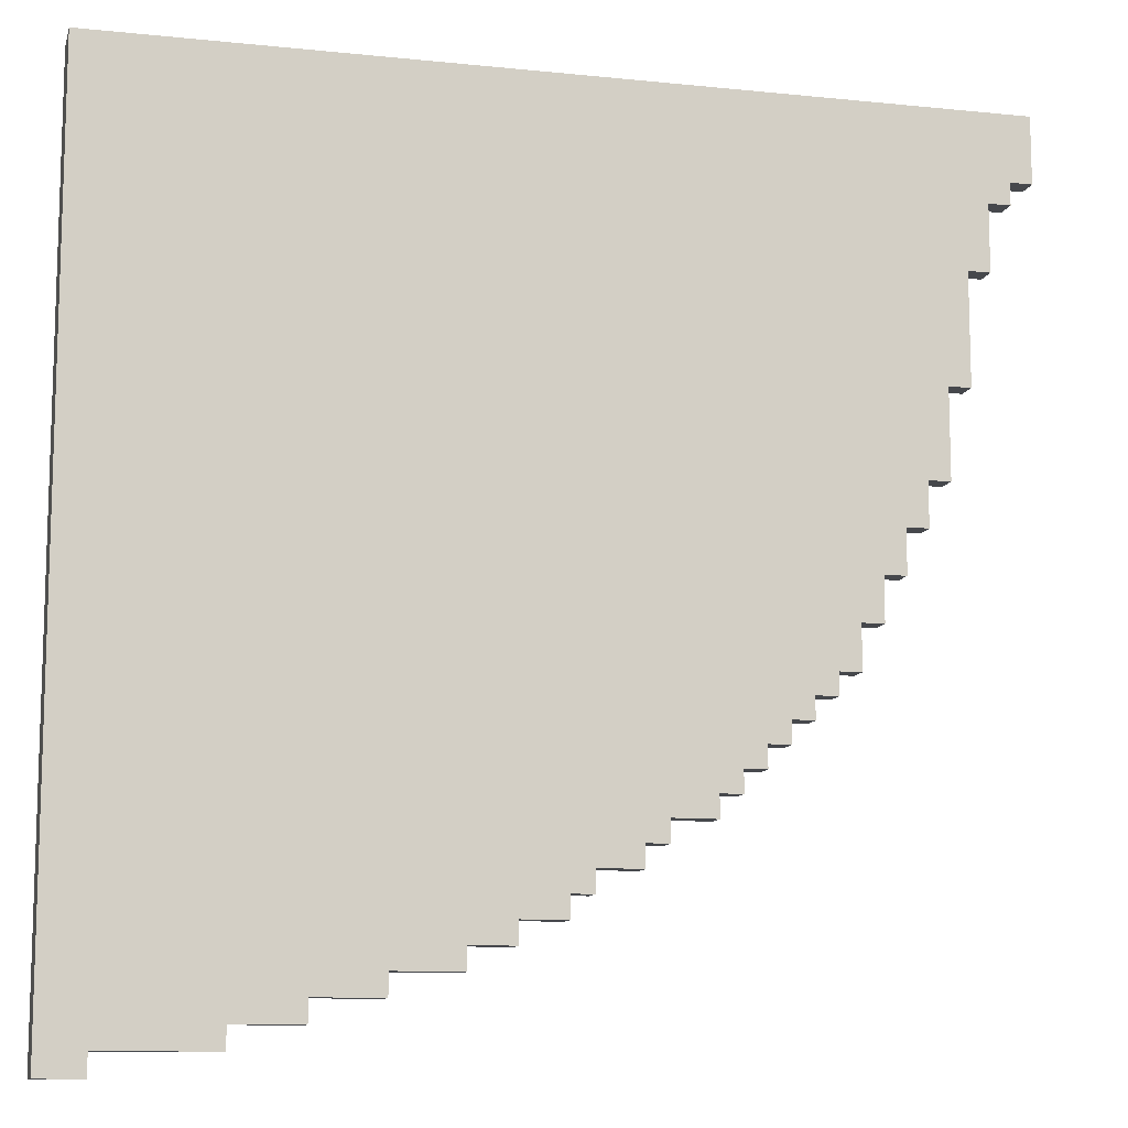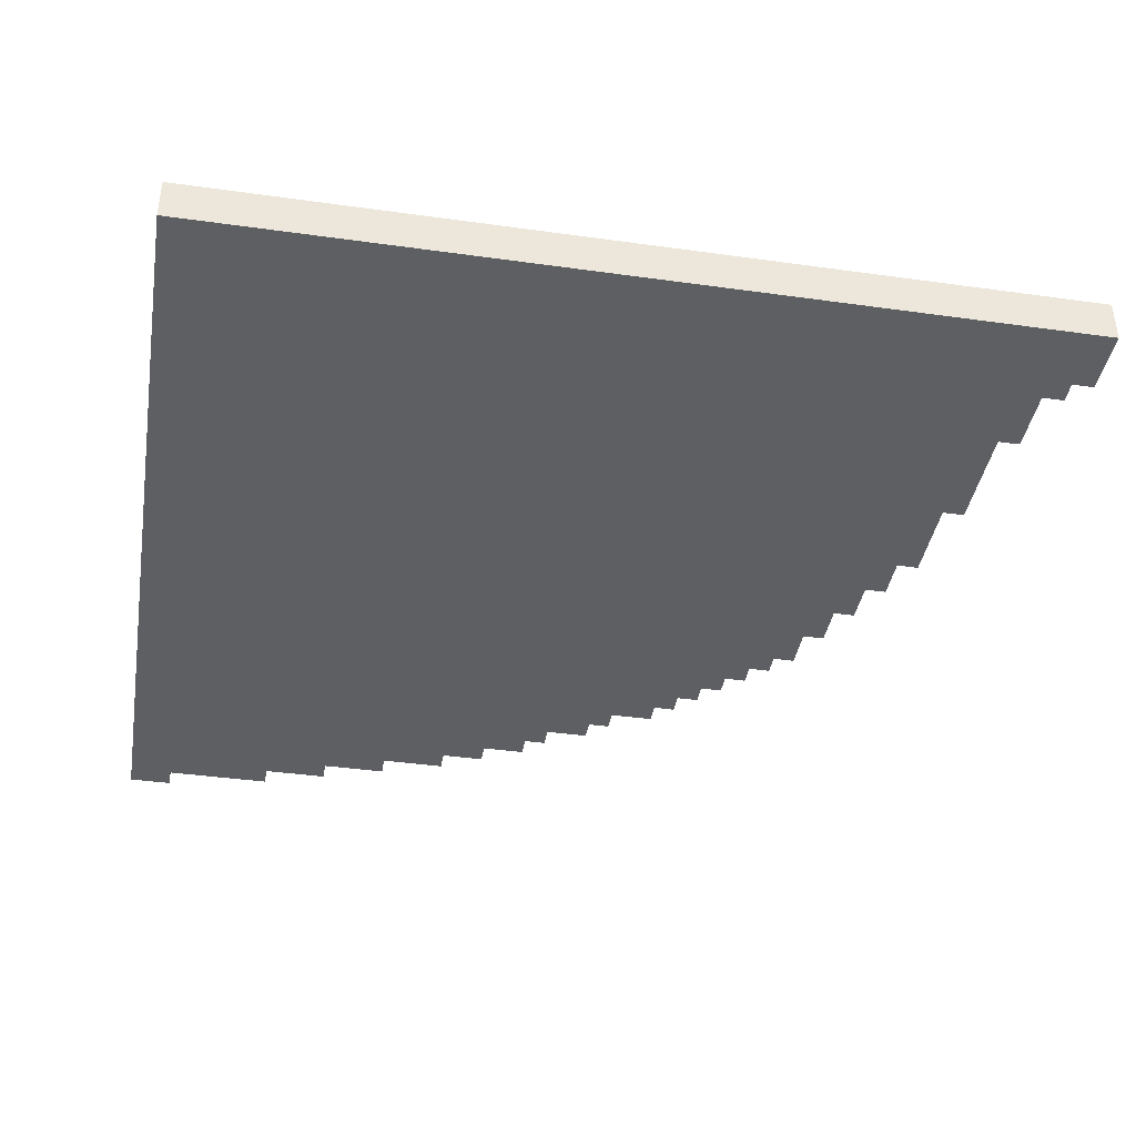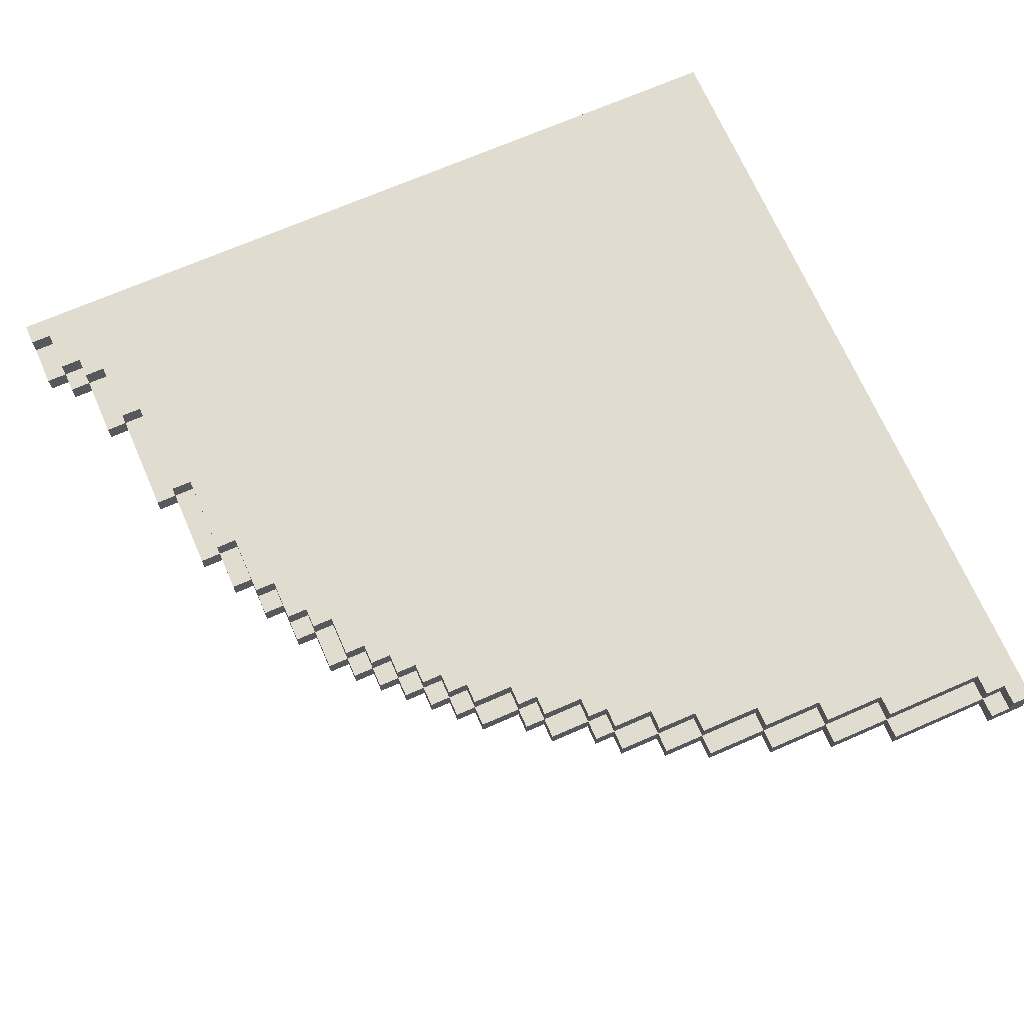
<metadata>
{"format":"obj","ext":"obj","renderer":"f3d","projection":"perspective","resolution":1024,"background":"white","views":[{"elev":-11.2,"azim":-14.2,"up":"+Z"},{"elev":-39.7,"azim":-9.8,"up":"+Y"},{"elev":69.6,"azim":156.4,"up":"+Y"}]}
</metadata>
<code>
o
v -2 0 2
v -2 0 -2
v -2 0.2 2
v -2 0.2 -2
v -1.9 0.1 -1.9
v -1.9 0.1 -2
v -1.9 0.2 -1.9
v -1.9 0.2 -2
v -1.8 0 -1.9
v -1.8 0 -2
v -1.8 0.1 -1.8
v -1.8 0.1 -1.9
v -1.8 0.1 -2
v -1.8 0.2 -1.8
v -1.8 0.2 -1.9
v -1.3 0 -1.8
v -1.3 0 -1.9
v -1.3 0.1 -1.7
v -1.3 0.1 -1.8
v -1.3 0.1 -1.9
v -1.3 0.2 -1.7
v -1.3 0.2 -1.8
v -1 0 -1.7
v -1 0 -1.8
v -1 0.1 -1.6
v -1 0.1 -1.7
v -1 0.1 -1.8
v -1 0.2 -1.6
v -1 0.2 -1.7
v -0.7 0 -1.6
v -0.7 0 -1.7
v -0.7 0.1 -1.5
v -0.7 0.1 -1.6
v -0.7 0.1 -1.7
v -0.7 0.2 -1.5
v -0.7 0.2 -1.6
v -0.4 0 -1.5
v -0.4 0 -1.6
v -0.4 0.1 -1.4
v -0.4 0.1 -1.5
v -0.4 0.1 -1.6
v -0.4 0.2 -1.4
v -0.4 0.2 -1.5
v -0.2 0 -1.4
v -0.2 0 -1.5
v -0.2 0.1 -1.3
v -0.2 0.1 -1.4
v -0.2 0.1 -1.5
v -0.2 0.2 -1.3
v -0.2 0.2 -1.4
v 2.384e-07 0 -1.3
v 2.384e-07 0 -1.4
v 2.384e-07 0.1 -1.2
v 2.384e-07 0.1 -1.3
v 2.384e-07 0.1 -1.4
v 2.384e-07 0.2 -1.2
v 2.384e-07 0.2 -1.3
v 0.1 0 -1.2
v 0.1 0 -1.3
v 0.1 0.1 -1.1
v 0.1 0.1 -1.2
v 0.1 0.1 -1.3
v 0.1 0.2 -1.1
v 0.1 0.2 -1.2
v 0.3 0 -1.1
v 0.3 0 -1.2
v 0.3 0.1 -1
v 0.3 0.1 -1.1
v 0.3 0.1 -1.2
v 0.3 0.2 -1
v 0.3 0.2 -1.1
v 0.4 0 -1
v 0.4 0 -1.1
v 0.4 0.1 -0.9
v 0.4 0.1 -1
v 0.4 0.1 -1.1
v 0.4 0.2 -0.9
v 0.4 0.2 -1
v 0.6 0 -0.9
v 0.6 0 -1
v 0.6 0.1 -0.8
v 0.6 0.1 -0.9
v 0.6 0.1 -1
v 0.6 0.2 -0.8
v 0.6 0.2 -0.9
v 0.7 0 -0.8
v 0.7 0 -0.9
v 0.7 0.1 -0.7
v 0.7 0.1 -0.8
v 0.7 0.1 -0.9
v 0.7 0.2 -0.7
v 0.7 0.2 -0.8
v 0.8 0 -0.7
v 0.8 0 -0.8
v 0.8 0.1 -0.6
v 0.8 0.1 -0.7
v 0.8 0.1 -0.8
v 0.8 0.2 -0.6
v 0.8 0.2 -0.7
v 0.9 0 -0.6
v 0.9 0 -0.7
v 0.9 0.1 -0.5
v 0.9 0.1 -0.6
v 0.9 0.1 -0.7
v 0.9 0.2 -0.5
v 0.9 0.2 -0.6
v 1 0 -0.5
v 1 0 -0.6
v 1 0.1 -0.4
v 1 0.1 -0.5
v 1 0.1 -0.6
v 1 0.2 -0.4
v 1 0.2 -0.5
v 1.1 0 -0.4
v 1.1 0 -0.5
v 1.1 0.1 -0.2
v 1.1 0.1 -0.4
v 1.1 0.1 -0.5
v 1.1 0.2 -0.2
v 1.1 0.2 -0.4
v 1.2 0 -0.2
v 1.2 0 -0.4
v 1.2 0.1 -0.1
v 1.2 0.1 -0.2
v 1.2 0.1 -0.4
v 1.2 0.2 -0.1
v 1.2 0.2 -0.2
v 1.3 0 -2.384e-07
v 1.3 0 -0.2
v 1.3 0.1 0.1
v 1.3 0.1 -2.384e-07
v 1.3 0.1 -0.1
v 1.3 0.1 -0.2
v 1.3 0.2 0.1
v 1.3 0.2 -0.1
v 1.4 0 0.2
v 1.4 0 -2.384e-07
v 1.4 0.1 0.4
v 1.4 0.1 0.2
v 1.4 0.1 0.1
v 1.4 0.1 -2.384e-07
v 1.4 0.2 0.4
v 1.4 0.2 0.1
v 1.5 0 0.4
v 1.5 0 0.2
v 1.5 0.1 0.8
v 1.5 0.1 0.4
v 1.5 0.1 0.2
v 1.5 0.2 0.8
v 1.5 0.2 0.4
v 1.6 0 0.8
v 1.6 0 0.4
v 1.6 0.1 1.3
v 1.6 0.1 0.8
v 1.6 0.1 0.4
v 1.6 0.2 1.3
v 1.6 0.2 0.8
v 1.7 0 1.3
v 1.7 0 0.8
v 1.7 0.1 1.6
v 1.7 0.1 1.3
v 1.7 0.1 0.8
v 1.7 0.2 1.6
v 1.7 0.2 1.3
v 1.8 0 1.6
v 1.8 0 1.3
v 1.8 0.1 1.7
v 1.8 0.1 1.6
v 1.8 0.1 1.3
v 1.8 0.2 1.7
v 1.8 0.2 1.6
v 1.9 0 1.7
v 1.9 0 1.6
v 1.9 0.1 1.9
v 1.9 0.1 1.7
v 1.9 0.1 1.6
v 1.9 0.2 1.9
v 1.9 0.2 1.7
v 2 0 2
v 2 0 1.7
v 2 0.1 1.9
v 2 0.1 1.7
v 2 0.2 2
v 2 0.2 1.9
v -2 0 2
v -2 0.2 2
v 2 0 2
v 2 0.2 2
v 1.9 0.1 1.9
v 1.9 0.2 1.9
v 2 0.1 1.9
v 2 0.2 1.9
v 1.8 0.1 1.7
v 1.8 0.2 1.7
v 1.9 0 1.7
v 1.9 0.1 1.7
v 1.9 0.2 1.7
v 2 0 1.7
v 2 0.1 1.7
v 1.7 0.1 1.6
v 1.7 0.2 1.6
v 1.8 0 1.6
v 1.8 0.1 1.6
v 1.8 0.2 1.6
v 1.9 0 1.6
v 1.9 0.1 1.6
v 1.6 0.1 1.3
v 1.6 0.2 1.3
v 1.7 0 1.3
v 1.7 0.1 1.3
v 1.7 0.2 1.3
v 1.8 0 1.3
v 1.8 0.1 1.3
v 1.5 0.1 0.8
v 1.5 0.2 0.8
v 1.6 0 0.8
v 1.6 0.1 0.8
v 1.6 0.2 0.8
v 1.7 0 0.8
v 1.7 0.1 0.8
v 1.4 0.1 0.4
v 1.4 0.2 0.4
v 1.5 0 0.4
v 1.5 0.1 0.4
v 1.5 0.2 0.4
v 1.6 0 0.4
v 1.6 0.1 0.4
v 1.4 0 0.2
v 1.4 0.1 0.2
v 1.5 0 0.2
v 1.5 0.1 0.2
v 1.3 0.1 0.1
v 1.3 0.2 0.1
v 1.4 0.1 0.1
v 1.4 0.2 0.1
v 1.3 0 -2.384e-07
v 1.3 0.1 -2.384e-07
v 1.4 0 -2.384e-07
v 1.4 0.1 -2.384e-07
v 1.2 0.1 -0.1
v 1.2 0.2 -0.1
v 1.3 0.1 -0.1
v 1.3 0.2 -0.1
v 1.1 0.1 -0.2
v 1.1 0.2 -0.2
v 1.2 0 -0.2
v 1.2 0.1 -0.2
v 1.2 0.2 -0.2
v 1.3 0 -0.2
v 1.3 0.1 -0.2
v 1 0.1 -0.4
v 1 0.2 -0.4
v 1.1 0 -0.4
v 1.1 0.1 -0.4
v 1.1 0.2 -0.4
v 1.2 0 -0.4
v 1.2 0.1 -0.4
v 0.9 0.1 -0.5
v 0.9 0.2 -0.5
v 1 0 -0.5
v 1 0.1 -0.5
v 1 0.2 -0.5
v 1.1 0 -0.5
v 1.1 0.1 -0.5
v 0.8 0.1 -0.6
v 0.8 0.2 -0.6
v 0.9 0 -0.6
v 0.9 0.1 -0.6
v 0.9 0.2 -0.6
v 1 0 -0.6
v 1 0.1 -0.6
v 0.7 0.1 -0.7
v 0.7 0.2 -0.7
v 0.8 0 -0.7
v 0.8 0.1 -0.7
v 0.8 0.2 -0.7
v 0.9 0 -0.7
v 0.9 0.1 -0.7
v 0.6 0.1 -0.8
v 0.6 0.2 -0.8
v 0.7 0 -0.8
v 0.7 0.1 -0.8
v 0.7 0.2 -0.8
v 0.8 0 -0.8
v 0.8 0.1 -0.8
v 0.4 0.1 -0.9
v 0.4 0.2 -0.9
v 0.6 0 -0.9
v 0.6 0.1 -0.9
v 0.6 0.2 -0.9
v 0.7 0 -0.9
v 0.7 0.1 -0.9
v 0.3 0.1 -1
v 0.3 0.2 -1
v 0.4 0 -1
v 0.4 0.1 -1
v 0.4 0.2 -1
v 0.6 0 -1
v 0.6 0.1 -1
v 0.1 0.1 -1.1
v 0.1 0.2 -1.1
v 0.3 0 -1.1
v 0.3 0.1 -1.1
v 0.3 0.2 -1.1
v 0.4 0 -1.1
v 0.4 0.1 -1.1
v 2.384e-07 0.1 -1.2
v 2.384e-07 0.2 -1.2
v 0.1 0 -1.2
v 0.1 0.1 -1.2
v 0.1 0.2 -1.2
v 0.3 0 -1.2
v 0.3 0.1 -1.2
v -0.2 0.1 -1.3
v -0.2 0.2 -1.3
v 2.384e-07 0 -1.3
v 2.384e-07 0.1 -1.3
v 2.384e-07 0.2 -1.3
v 0.1 0 -1.3
v 0.1 0.1 -1.3
v -0.4 0.1 -1.4
v -0.4 0.2 -1.4
v -0.2 0 -1.4
v -0.2 0.1 -1.4
v -0.2 0.2 -1.4
v 2.384e-07 0 -1.4
v 2.384e-07 0.1 -1.4
v -0.7 0.1 -1.5
v -0.7 0.2 -1.5
v -0.4 0 -1.5
v -0.4 0.1 -1.5
v -0.4 0.2 -1.5
v -0.2 0 -1.5
v -0.2 0.1 -1.5
v -1 0.1 -1.6
v -1 0.2 -1.6
v -0.7 0 -1.6
v -0.7 0.1 -1.6
v -0.7 0.2 -1.6
v -0.4 0 -1.6
v -0.4 0.1 -1.6
v -1.3 0.1 -1.7
v -1.3 0.2 -1.7
v -1 0 -1.7
v -1 0.1 -1.7
v -1 0.2 -1.7
v -0.7 0 -1.7
v -0.7 0.1 -1.7
v -1.8 0.1 -1.8
v -1.8 0.2 -1.8
v -1.3 0 -1.8
v -1.3 0.1 -1.8
v -1.3 0.2 -1.8
v -1 0 -1.8
v -1 0.1 -1.8
v -1.9 0.1 -1.9
v -1.9 0.2 -1.9
v -1.8 0 -1.9
v -1.8 0.1 -1.9
v -1.8 0.2 -1.9
v -1.3 0 -1.9
v -1.3 0.1 -1.9
v -2 0 -2
v -2 0.2 -2
v -1.9 0.1 -2
v -1.9 0.2 -2
v -1.8 0 -2
v -1.8 0.1 -2
v -2 0 2
v 2 0 2
v 1.9 0 1.7
v 2 0 1.7
v 1.8 0 1.6
v 1.9 0 1.6
v 1.7 0 1.3
v 1.8 0 1.3
v 1.6 0 0.8
v 1.7 0 0.8
v 1.5 0 0.4
v 1.6 0 0.4
v 1.4 0 0.2
v 1.5 0 0.2
v 1.3 0 -2.384e-07
v 1.4 0 -2.384e-07
v 1.2 0 -0.2
v 1.3 0 -0.2
v 1.1 0 -0.4
v 1.2 0 -0.4
v 1 0 -0.5
v 1.1 0 -0.5
v 0.9 0 -0.6
v 1 0 -0.6
v 0.8 0 -0.7
v 0.9 0 -0.7
v 0.7 0 -0.8
v 0.8 0 -0.8
v 0.6 0 -0.9
v 0.7 0 -0.9
v 0.4 0 -1
v 0.6 0 -1
v 0.3 0 -1.1
v 0.4 0 -1.1
v 0.1 0 -1.2
v 0.3 0 -1.2
v 2.384e-07 0 -1.3
v 0.1 0 -1.3
v -0.2 0 -1.4
v 2.384e-07 0 -1.4
v -0.4 0 -1.5
v -0.2 0 -1.5
v -0.7 0 -1.6
v -0.4 0 -1.6
v -1 0 -1.7
v -0.7 0 -1.7
v -1.3 0 -1.8
v -1 0 -1.8
v -1.8 0 -1.9
v -1.3 0 -1.9
v -2 0 -2
v -1.8 0 -2
v 1.9 0.1 1.9
v 2 0.1 1.9
v 1.8 0.1 1.7
v 1.9 0.1 1.7
v 2 0.1 1.7
v 1.7 0.1 1.6
v 1.8 0.1 1.6
v 1.9 0.1 1.6
v 1.6 0.1 1.3
v 1.7 0.1 1.3
v 1.8 0.1 1.3
v 1.5 0.1 0.8
v 1.6 0.1 0.8
v 1.7 0.1 0.8
v 1.4 0.1 0.4
v 1.5 0.1 0.4
v 1.6 0.1 0.4
v 1.4 0.1 0.2
v 1.5 0.1 0.2
v 1.3 0.1 0.1
v 1.4 0.1 0.1
v 1.3 0.1 -2.384e-07
v 1.4 0.1 -2.384e-07
v 1.2 0.1 -0.1
v 1.3 0.1 -0.1
v 1.1 0.1 -0.2
v 1.2 0.1 -0.2
v 1.3 0.1 -0.2
v 1 0.1 -0.4
v 1.1 0.1 -0.4
v 1.2 0.1 -0.4
v 0.9 0.1 -0.5
v 1 0.1 -0.5
v 1.1 0.1 -0.5
v 0.8 0.1 -0.6
v 0.9 0.1 -0.6
v 1 0.1 -0.6
v 0.7 0.1 -0.7
v 0.8 0.1 -0.7
v 0.9 0.1 -0.7
v 0.6 0.1 -0.8
v 0.7 0.1 -0.8
v 0.8 0.1 -0.8
v 0.4 0.1 -0.9
v 0.6 0.1 -0.9
v 0.7 0.1 -0.9
v 0.3 0.1 -1
v 0.4 0.1 -1
v 0.6 0.1 -1
v 0.1 0.1 -1.1
v 0.3 0.1 -1.1
v 0.4 0.1 -1.1
v 2.384e-07 0.1 -1.2
v 0.1 0.1 -1.2
v 0.3 0.1 -1.2
v -0.2 0.1 -1.3
v 2.384e-07 0.1 -1.3
v 0.1 0.1 -1.3
v -0.4 0.1 -1.4
v -0.2 0.1 -1.4
v 2.384e-07 0.1 -1.4
v -0.7 0.1 -1.5
v -0.4 0.1 -1.5
v -0.2 0.1 -1.5
v -1 0.1 -1.6
v -0.7 0.1 -1.6
v -0.4 0.1 -1.6
v -1.3 0.1 -1.7
v -1 0.1 -1.7
v -0.7 0.1 -1.7
v -1.8 0.1 -1.8
v -1.3 0.1 -1.8
v -1 0.1 -1.8
v -1.9 0.1 -1.9
v -1.8 0.1 -1.9
v -1.3 0.1 -1.9
v -1.9 0.1 -2
v -1.8 0.1 -2
v -2 0.2 2
v 2 0.2 2
v 1.9 0.2 1.9
v 2 0.2 1.9
v 1.8 0.2 1.7
v 1.9 0.2 1.7
v 1.7 0.2 1.6
v 1.8 0.2 1.6
v 1.6 0.2 1.3
v 1.7 0.2 1.3
v 1.5 0.2 0.8
v 1.6 0.2 0.8
v 1.4 0.2 0.4
v 1.5 0.2 0.4
v 1.3 0.2 0.1
v 1.4 0.2 0.1
v 1.2 0.2 -0.1
v 1.3 0.2 -0.1
v 1.1 0.2 -0.2
v 1.2 0.2 -0.2
v 1 0.2 -0.4
v 1.1 0.2 -0.4
v 0.9 0.2 -0.5
v 1 0.2 -0.5
v 0.8 0.2 -0.6
v 0.9 0.2 -0.6
v 0.7 0.2 -0.7
v 0.8 0.2 -0.7
v 0.6 0.2 -0.8
v 0.7 0.2 -0.8
v 0.4 0.2 -0.9
v 0.6 0.2 -0.9
v 0.3 0.2 -1
v 0.4 0.2 -1
v 0.1 0.2 -1.1
v 0.3 0.2 -1.1
v 2.384e-07 0.2 -1.2
v 0.1 0.2 -1.2
v -0.2 0.2 -1.3
v 2.384e-07 0.2 -1.3
v -0.4 0.2 -1.4
v -0.2 0.2 -1.4
v -0.7 0.2 -1.5
v -0.4 0.2 -1.5
v -1 0.2 -1.6
v -0.7 0.2 -1.6
v -1.3 0.2 -1.7
v -1 0.2 -1.7
v -1.8 0.2 -1.8
v -1.3 0.2 -1.8
v -1.9 0.2 -1.9
v -1.8 0.2 -1.9
v -2 0.2 -2
v -1.9 0.2 -2
f 3 2 1
f 4 2 3
f 5 6 7
f 7 6 8
f 9 10 12
f 12 10 13
f 11 12 14
f 14 12 15
f 16 17 19
f 19 17 20
f 18 19 21
f 21 19 22
f 23 24 26
f 26 24 27
f 25 26 28
f 28 26 29
f 30 31 33
f 33 31 34
f 32 33 35
f 35 33 36
f 37 38 40
f 40 38 41
f 39 40 42
f 42 40 43
f 44 45 47
f 47 45 48
f 46 47 49
f 49 47 50
f 51 52 54
f 54 52 55
f 53 54 56
f 56 54 57
f 58 59 61
f 61 59 62
f 60 61 63
f 63 61 64
f 65 66 68
f 68 66 69
f 67 68 70
f 70 68 71
f 72 73 75
f 75 73 76
f 74 75 77
f 77 75 78
f 79 80 82
f 82 80 83
f 81 82 84
f 84 82 85
f 86 87 89
f 89 87 90
f 88 89 91
f 91 89 92
f 93 94 96
f 96 94 97
f 95 96 98
f 98 96 99
f 100 101 103
f 103 101 104
f 102 103 105
f 105 103 106
f 107 108 110
f 110 108 111
f 109 110 112
f 112 110 113
f 114 115 117
f 117 115 118
f 116 117 119
f 119 117 120
f 121 122 124
f 124 122 125
f 123 124 126
f 126 124 127
f 128 129 131
f 131 129 132
f 132 129 133
f 130 131 134
f 131 132 134
f 134 132 135
f 136 137 139
f 139 137 140
f 140 137 141
f 138 139 142
f 139 140 142
f 142 140 143
f 144 145 147
f 147 145 148
f 146 147 149
f 149 147 150
f 151 152 154
f 154 152 155
f 153 154 156
f 156 154 157
f 158 159 161
f 161 159 162
f 160 161 163
f 163 161 164
f 165 166 168
f 168 166 169
f 167 168 170
f 170 168 171
f 172 173 175
f 175 173 176
f 174 175 177
f 177 175 178
f 179 180 181
f 181 180 182
f 179 181 183
f 183 181 184
f 187 186 185
f 188 186 187
f 189 190 191
f 191 190 192
f 193 194 196
f 196 194 197
f 195 196 198
f 198 196 199
f 200 201 203
f 203 201 204
f 202 203 205
f 205 203 206
f 207 208 210
f 210 208 211
f 209 210 212
f 212 210 213
f 214 215 217
f 217 215 218
f 216 217 219
f 219 217 220
f 221 222 224
f 224 222 225
f 223 224 226
f 226 224 227
f 228 229 230
f 230 229 231
f 232 233 234
f 234 233 235
f 236 237 238
f 238 237 239
f 240 241 242
f 242 241 243
f 244 245 247
f 247 245 248
f 246 247 249
f 249 247 250
f 251 252 254
f 254 252 255
f 253 254 256
f 256 254 257
f 258 259 261
f 261 259 262
f 260 261 263
f 263 261 264
f 265 266 268
f 268 266 269
f 267 268 270
f 270 268 271
f 272 273 275
f 275 273 276
f 274 275 277
f 277 275 278
f 279 280 282
f 282 280 283
f 281 282 284
f 284 282 285
f 286 287 289
f 289 287 290
f 288 289 291
f 291 289 292
f 293 294 296
f 296 294 297
f 295 296 298
f 298 296 299
f 300 301 303
f 303 301 304
f 302 303 305
f 305 303 306
f 307 308 310
f 310 308 311
f 309 310 312
f 312 310 313
f 314 315 317
f 317 315 318
f 316 317 319
f 319 317 320
f 321 322 324
f 324 322 325
f 323 324 326
f 326 324 327
f 328 329 331
f 331 329 332
f 330 331 333
f 333 331 334
f 335 336 338
f 338 336 339
f 337 338 340
f 340 338 341
f 342 343 345
f 345 343 346
f 344 345 347
f 347 345 348
f 349 350 352
f 352 350 353
f 351 352 354
f 354 352 355
f 356 357 359
f 359 357 360
f 358 359 361
f 361 359 362
f 363 364 365
f 365 364 366
f 363 365 367
f 367 365 368
f 371 370 369
f 372 370 371
f 373 371 369
f 374 371 373
f 375 373 369
f 376 373 375
f 377 375 369
f 378 375 377
f 379 377 369
f 380 377 379
f 381 379 369
f 382 379 381
f 383 381 369
f 384 381 383
f 385 383 369
f 386 383 385
f 387 385 369
f 388 385 387
f 389 387 369
f 390 387 389
f 391 389 369
f 392 389 391
f 393 391 369
f 394 391 393
f 395 393 369
f 396 393 395
f 397 395 369
f 398 395 397
f 399 397 369
f 400 397 399
f 401 399 369
f 402 399 401
f 403 401 369
f 404 401 403
f 405 403 369
f 406 403 405
f 407 405 369
f 408 405 407
f 409 407 369
f 410 407 409
f 411 409 369
f 412 409 411
f 413 411 369
f 414 411 413
f 415 413 369
f 416 413 415
f 417 415 369
f 418 415 417
f 419 417 369
f 420 417 419
f 421 422 424
f 424 422 425
f 423 424 427
f 427 424 428
f 426 427 430
f 430 427 431
f 429 430 433
f 433 430 434
f 432 433 436
f 436 433 437
f 435 436 438
f 438 436 439
f 440 441 442
f 442 441 443
f 444 445 447
f 447 445 448
f 446 447 450
f 450 447 451
f 449 450 453
f 453 450 454
f 452 453 456
f 456 453 457
f 455 456 459
f 459 456 460
f 458 459 462
f 462 459 463
f 461 462 465
f 465 462 466
f 464 465 468
f 468 465 469
f 467 468 471
f 471 468 472
f 470 471 474
f 474 471 475
f 473 474 477
f 477 474 478
f 476 477 480
f 480 477 481
f 479 480 483
f 483 480 484
f 482 483 486
f 486 483 487
f 485 486 489
f 489 486 490
f 488 489 492
f 492 489 493
f 491 492 495
f 495 492 496
f 494 495 497
f 497 495 498
f 499 500 501
f 501 500 502
f 499 501 503
f 503 501 504
f 499 503 505
f 505 503 506
f 499 505 507
f 507 505 508
f 499 507 509
f 509 507 510
f 499 509 511
f 511 509 512
f 499 511 513
f 513 511 514
f 499 513 515
f 515 513 516
f 499 515 517
f 517 515 518
f 499 517 519
f 519 517 520
f 499 519 521
f 521 519 522
f 499 521 523
f 523 521 524
f 499 523 525
f 525 523 526
f 499 525 527
f 527 525 528
f 499 527 529
f 529 527 530
f 499 529 531
f 531 529 532
f 499 531 533
f 533 531 534
f 499 533 535
f 535 533 536
f 499 535 537
f 537 535 538
f 499 537 539
f 539 537 540
f 499 539 541
f 541 539 542
f 499 541 543
f 543 541 544
f 499 543 545
f 545 543 546
f 499 545 547
f 547 545 548
f 499 547 549
f 549 547 550
f 499 549 551
f 551 549 552

</code>
